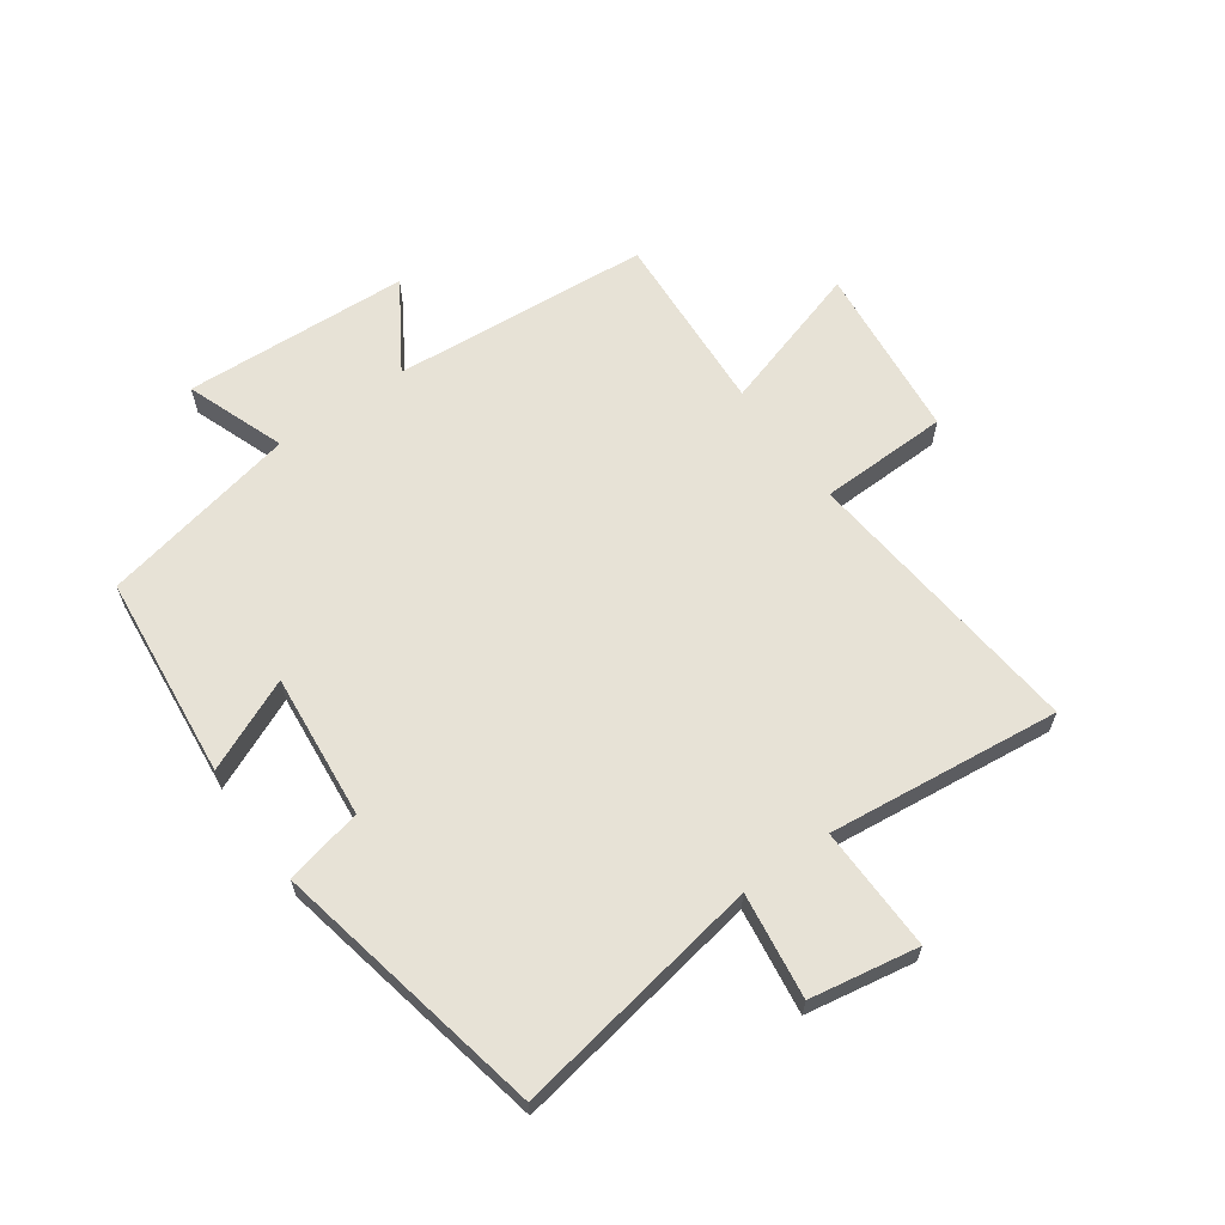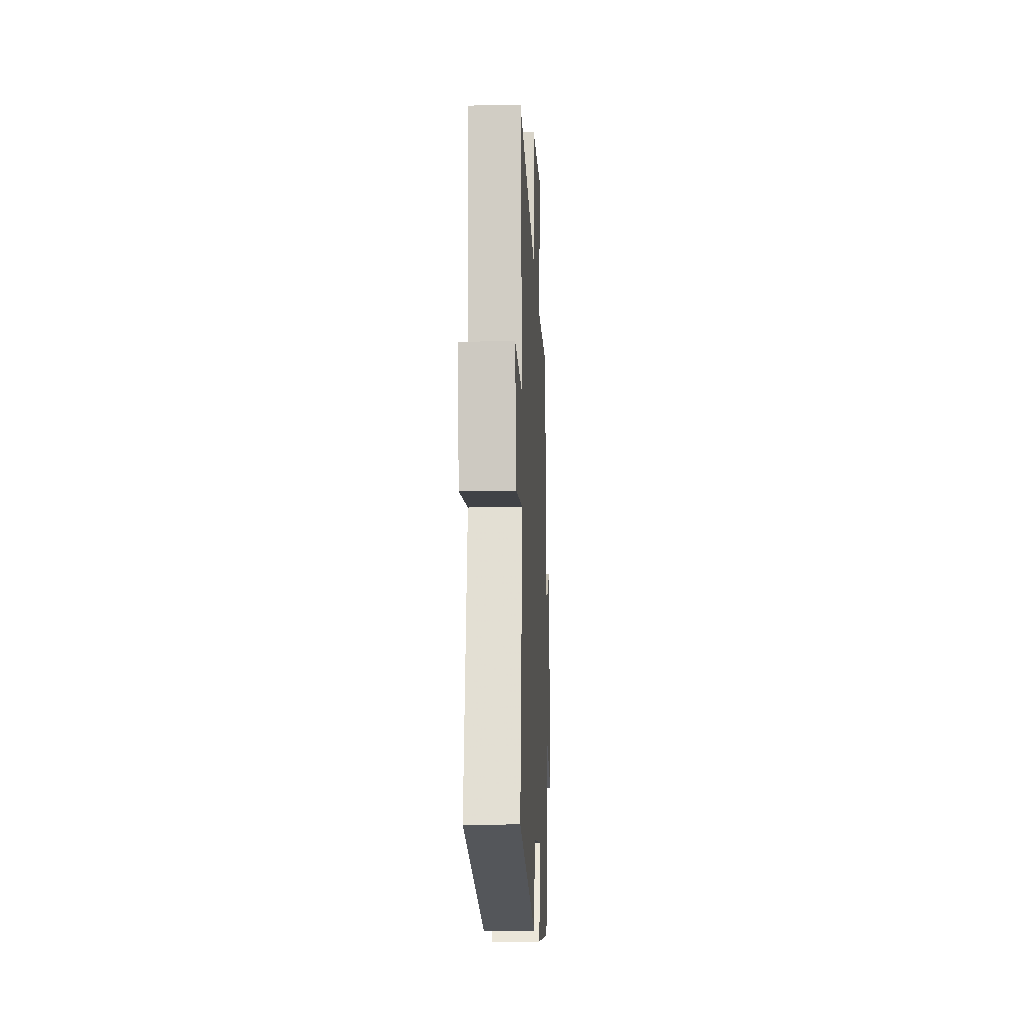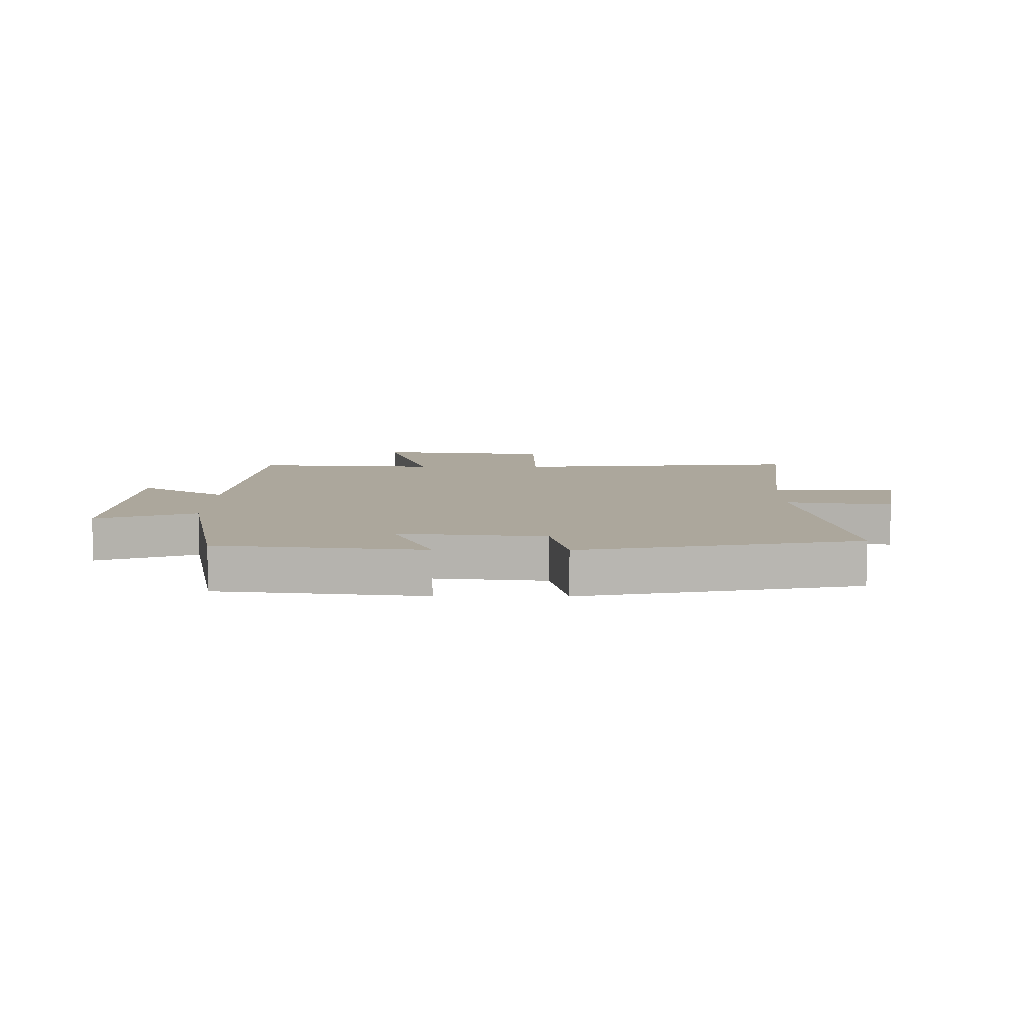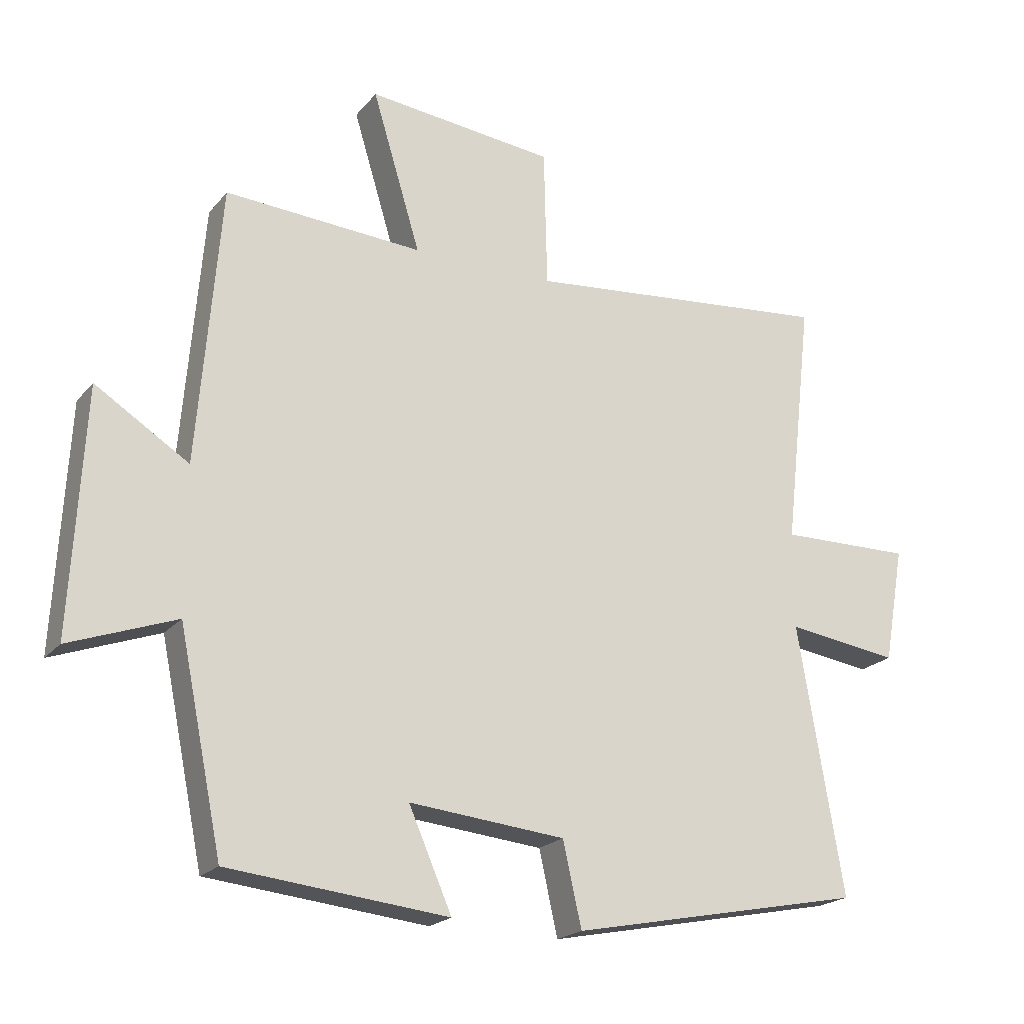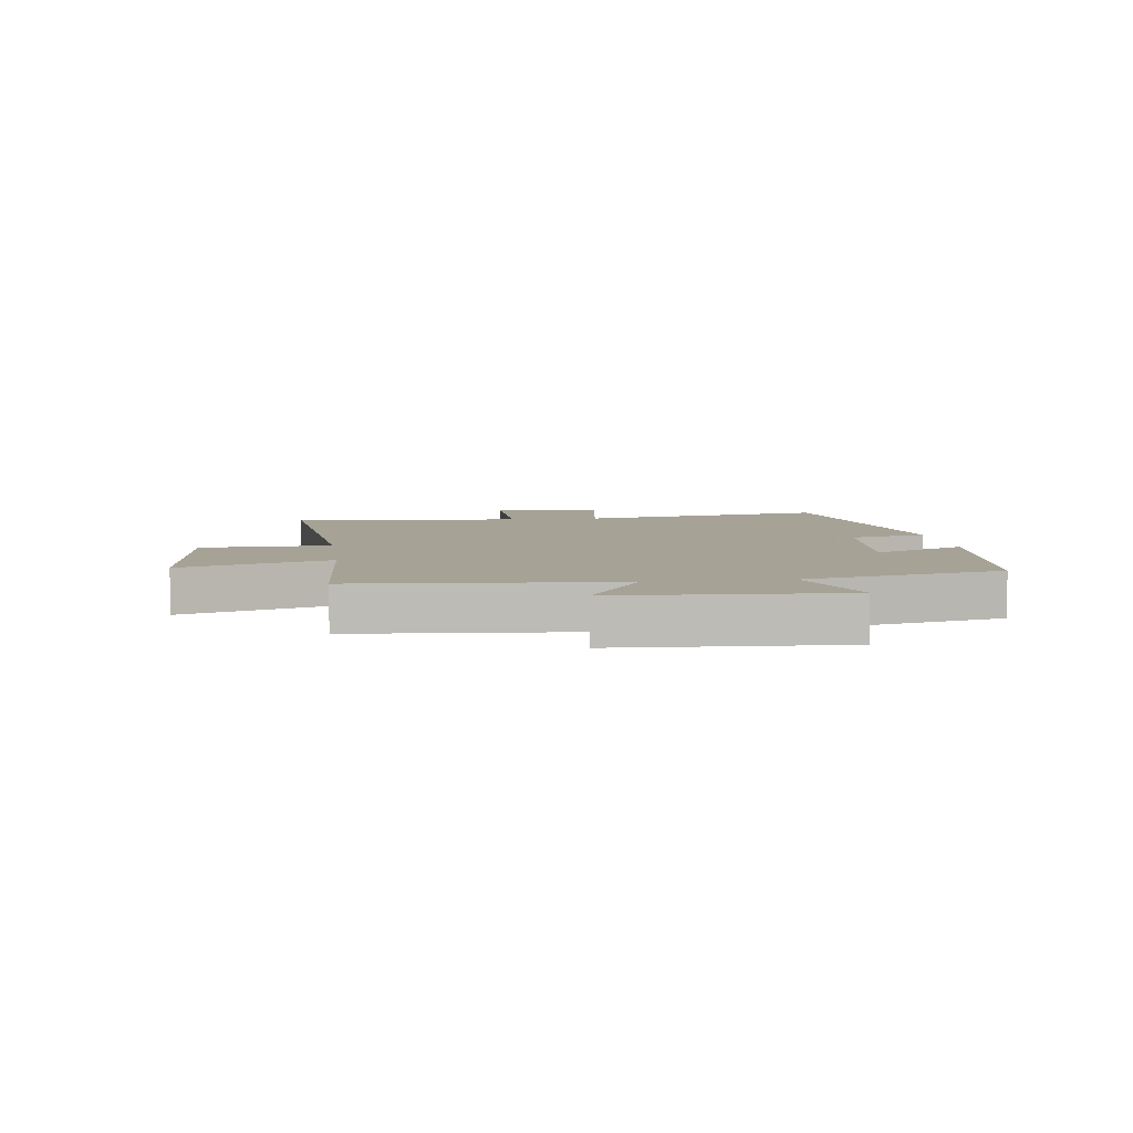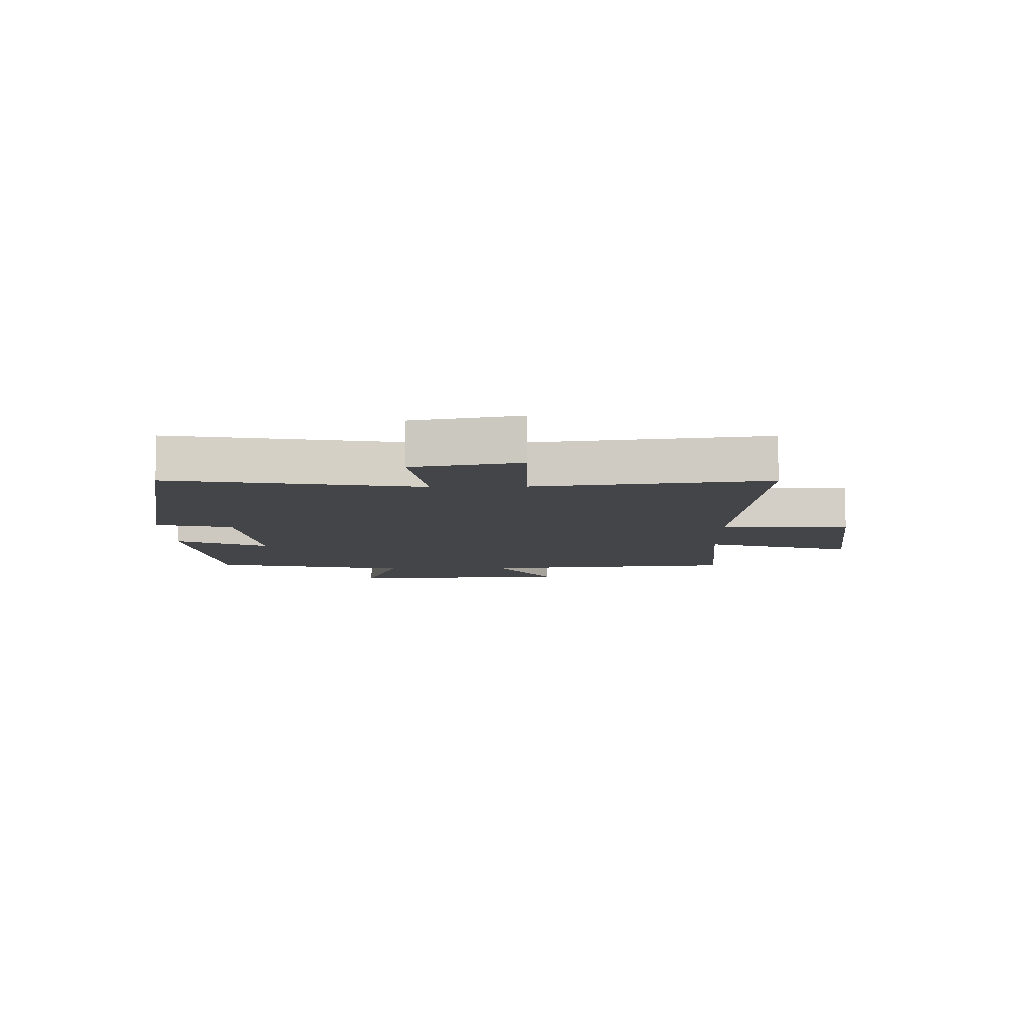
<metadata>
{"format":"obj","ext":"obj","renderer":"f3d","projection":"perspective","resolution":1024,"background":"white","views":[{"elev":63.3,"azim":-125.6,"up":"+Y"},{"elev":-14.4,"azim":-87.4,"up":"+Z"},{"elev":8.4,"azim":-179.4,"up":"+Y"},{"elev":-20.7,"azim":152.0,"up":"+Z"},{"elev":6.3,"azim":82.4,"up":"+Y"},{"elev":-8.9,"azim":-88.6,"up":"+Y"}]}
</metadata>
<code>
v -0.57 0.07 -0.409
v -0.5 0.07 0.007
v -0.675 0.07 -0.018
v -0.707 0.07 0.162
v -0.5 0.07 0.159
v -0.544 0.07 0.545
v -0.064 0.07 0.5
v -0.059 0.07 0.715
v 0.233 0.07 0.747
v 0.158 0.07 0.5
v 0.465 0.07 0.52
v 0.5 0.07 0.09
v 0.645 0.07 0.182
v 0.665 0.07 -0.194
v 0.5 0.07 -0.134
v 0.432 0.07 -0.464
v 0.091 0.07 -0.5
v 0.158 0.07 -0.347
v -0.084 0.07 -0.371
v -0.113 0.07 -0.5
v -0.57 0 -0.409
v -0.5 0 0.007
v -0.675 0 -0.018
v -0.707 0 0.162
v -0.5 0 0.159
v -0.544 0 0.545
v -0.064 0 0.5
v -0.059 0 0.715
v 0.233 0 0.747
v 0.158 0 0.5
v 0.465 0 0.52
v 0.5 0 0.09
v 0.645 0 0.182
v 0.665 0 -0.194
v 0.5 0 -0.134
v 0.432 0 -0.464
v 0.091 0 -0.5
v 0.158 0 -0.347
v -0.084 0 -0.371
v -0.113 0 -0.5
f 19 20 1 2
f 18 19 2
f 15 16 17 18
f 15 18 2
f 12 13 14 15
f 10 11 12 15
f 10 15 2
f 7 8 9 10
f 7 10 2 3
f 5 6 7
f 5 7 3
f 3 4 5
f 22 21 40 39
f 22 39 38
f 38 37 36 35
f 22 38 35
f 35 34 33 32
f 35 32 31 30
f 22 35 30
f 30 29 28 27
f 23 22 30 27
f 27 26 25
f 23 27 25
f 25 24 23
f 1 21 22 2
f 2 22 23 3
f 3 23 24 4
f 4 24 25 5
f 5 25 26 6
f 6 26 27 7
f 7 27 28 8
f 8 28 29 9
f 9 29 30 10
f 10 30 31 11
f 11 31 32 12
f 12 32 33 13
f 13 33 34 14
f 14 34 35 15
f 15 35 36 16
f 16 36 37 17
f 17 37 38 18
f 18 38 39 19
f 19 39 40 20
f 20 40 21 1

</code>
